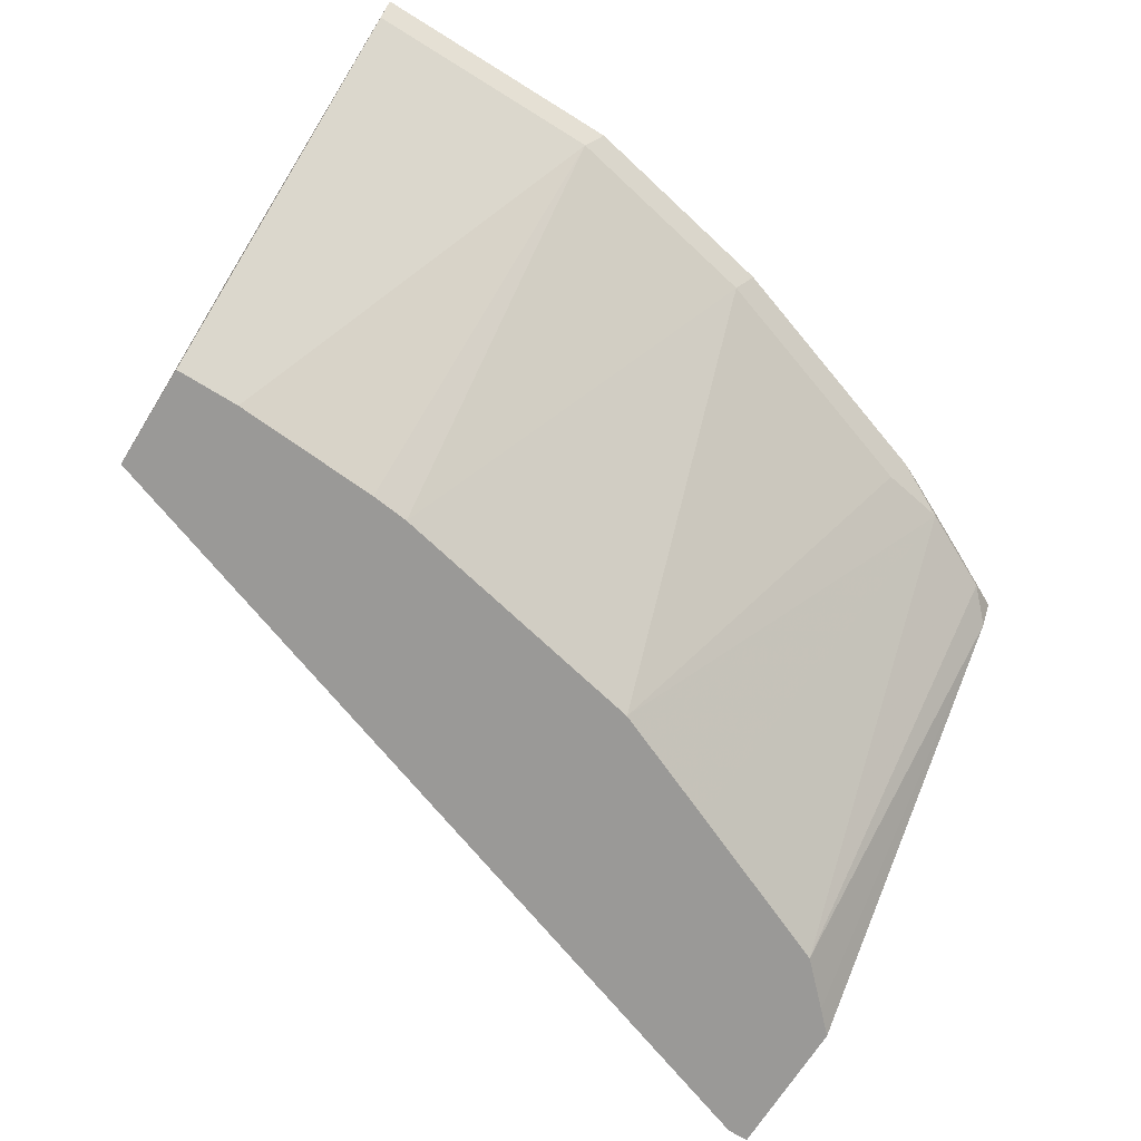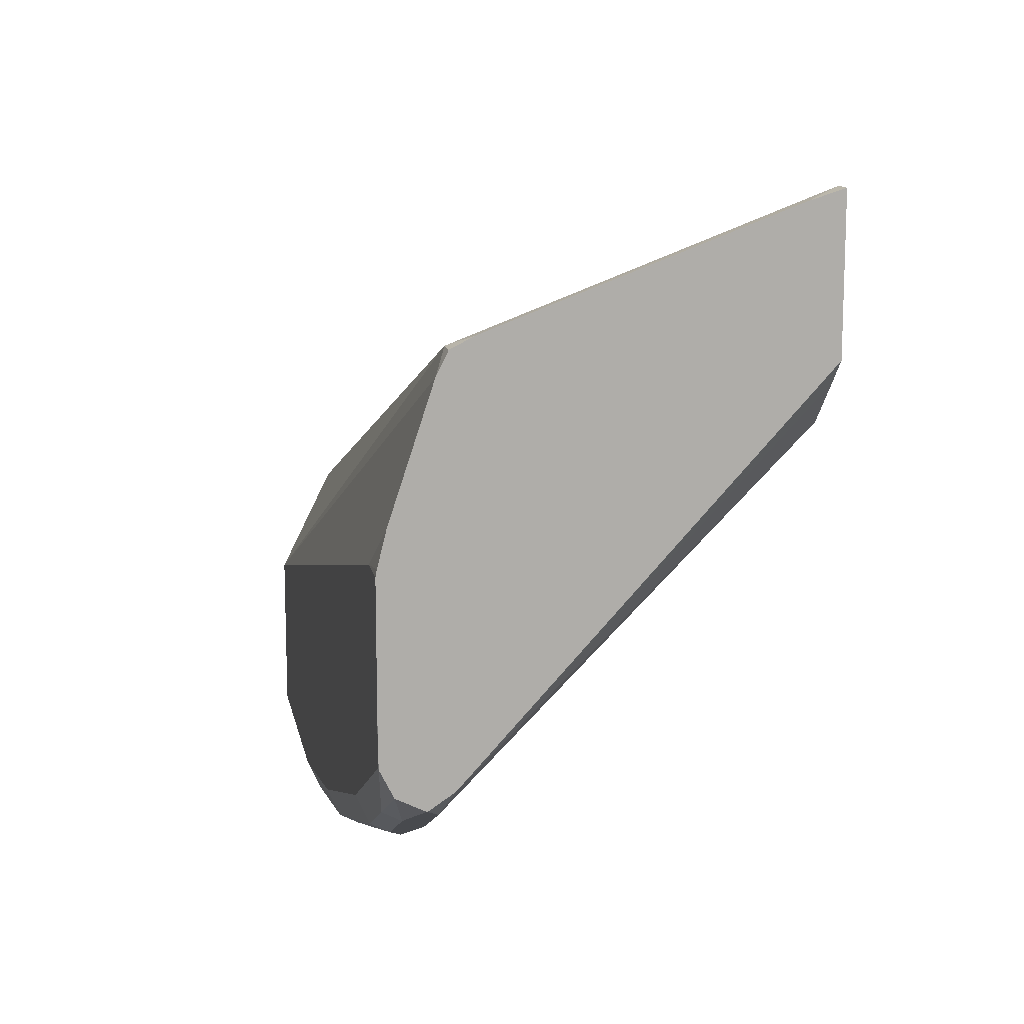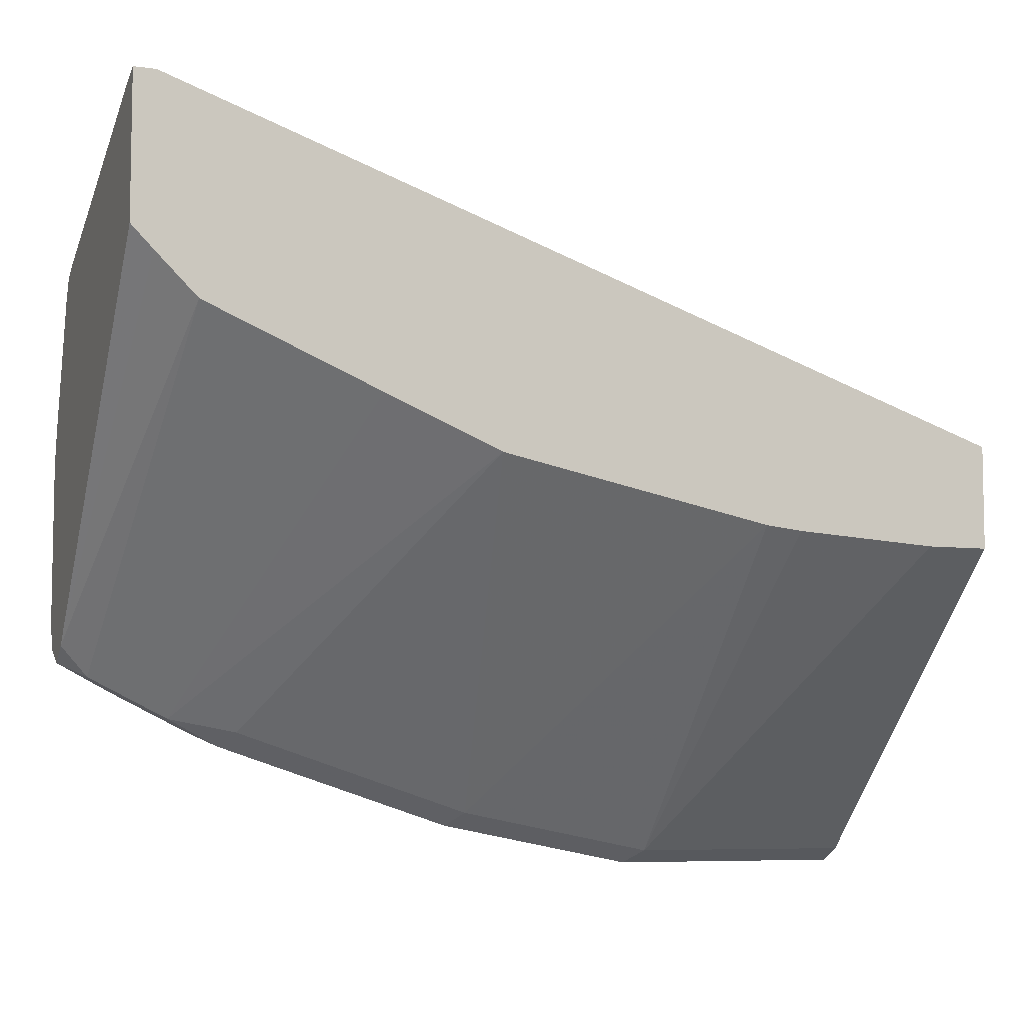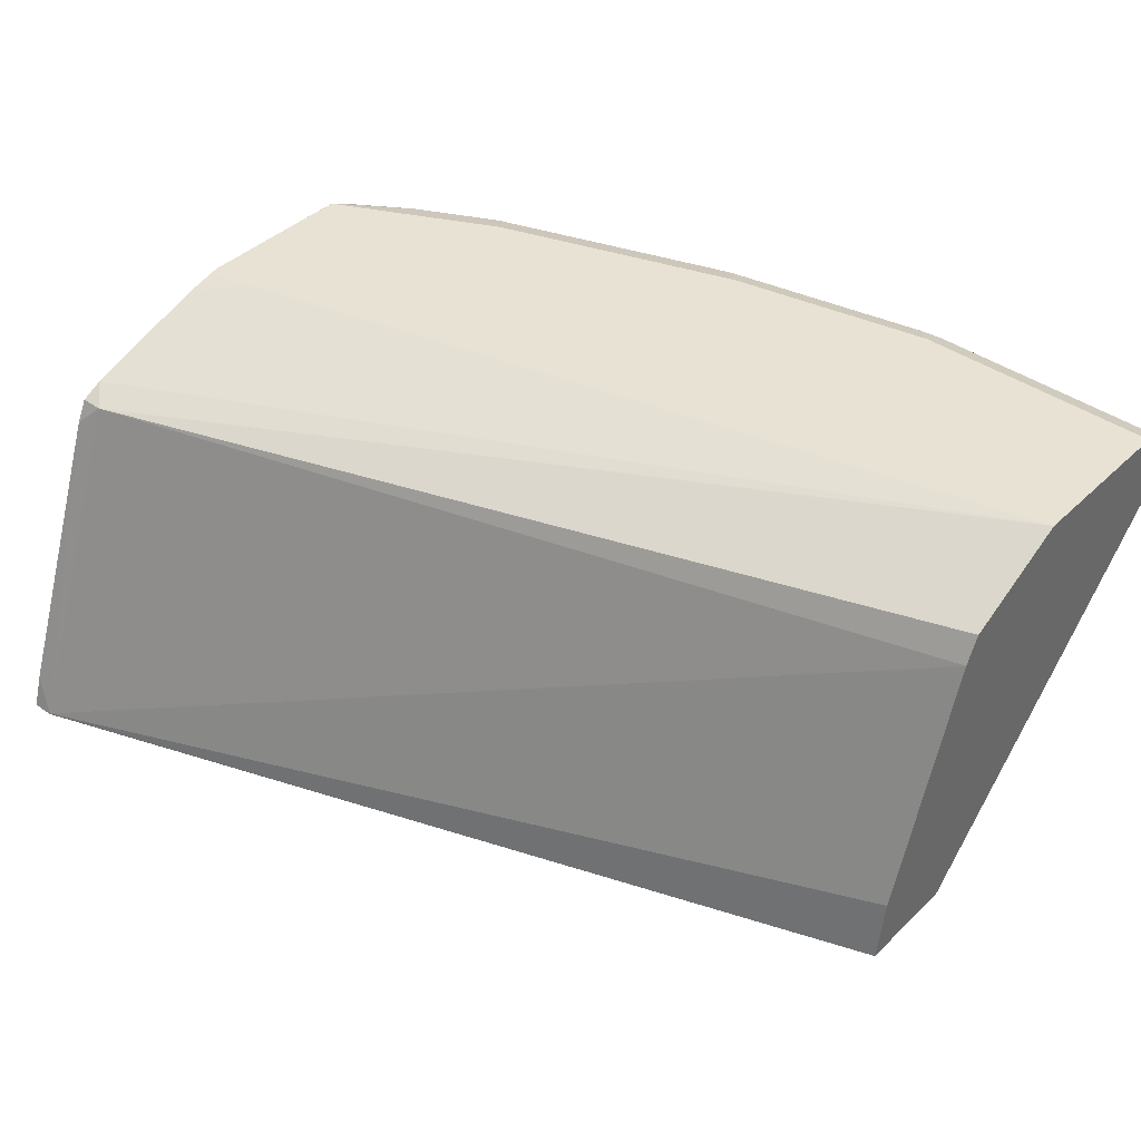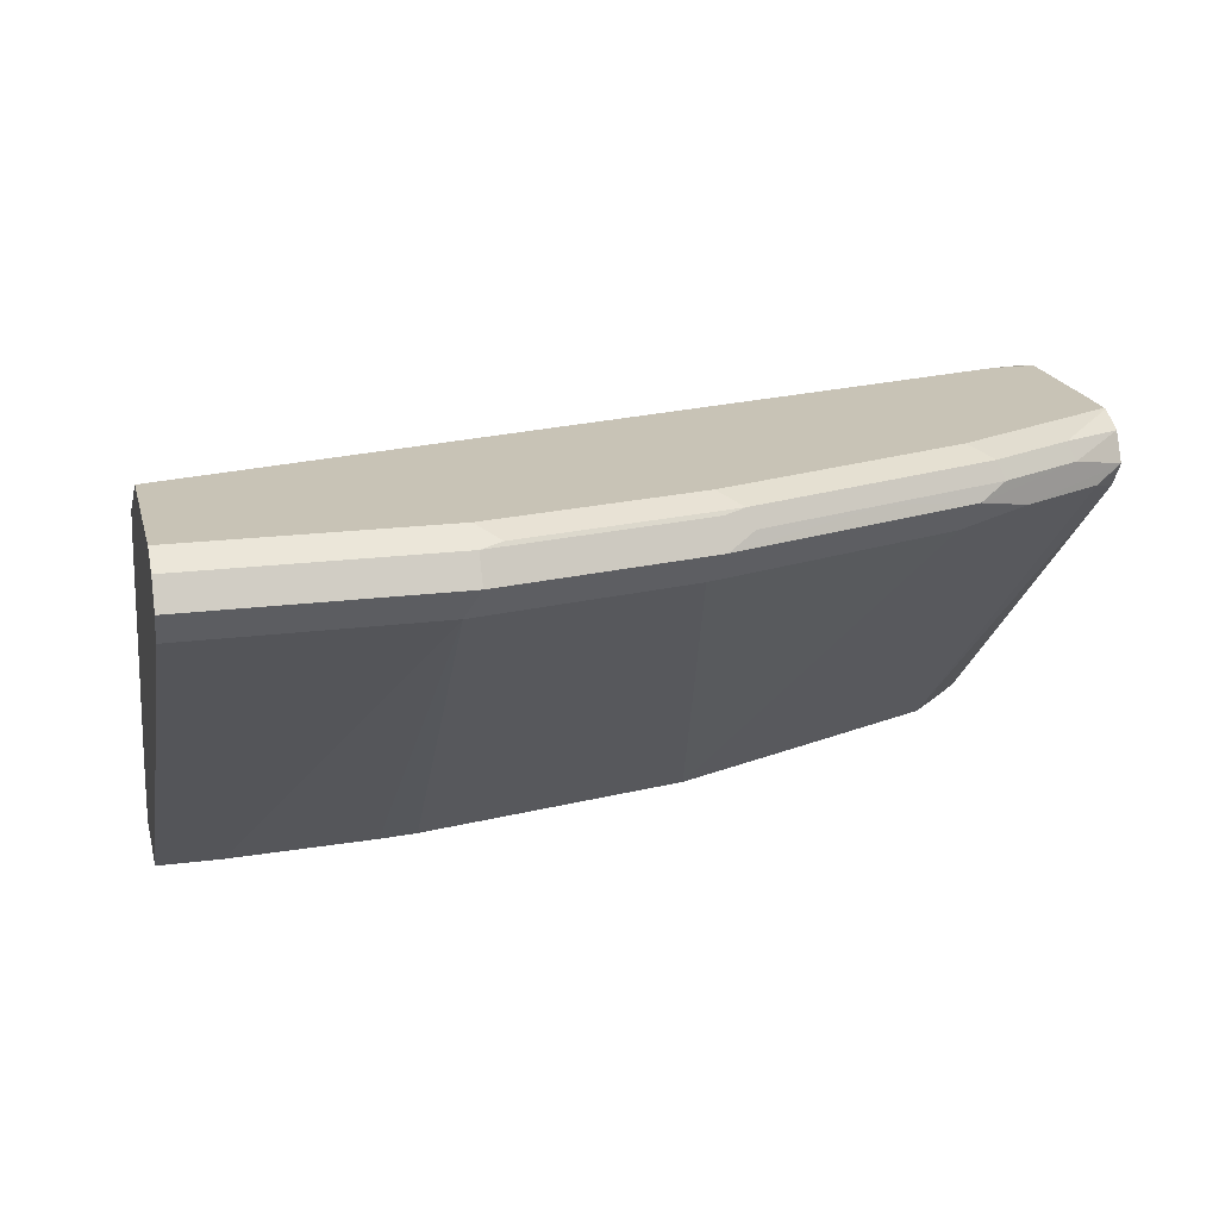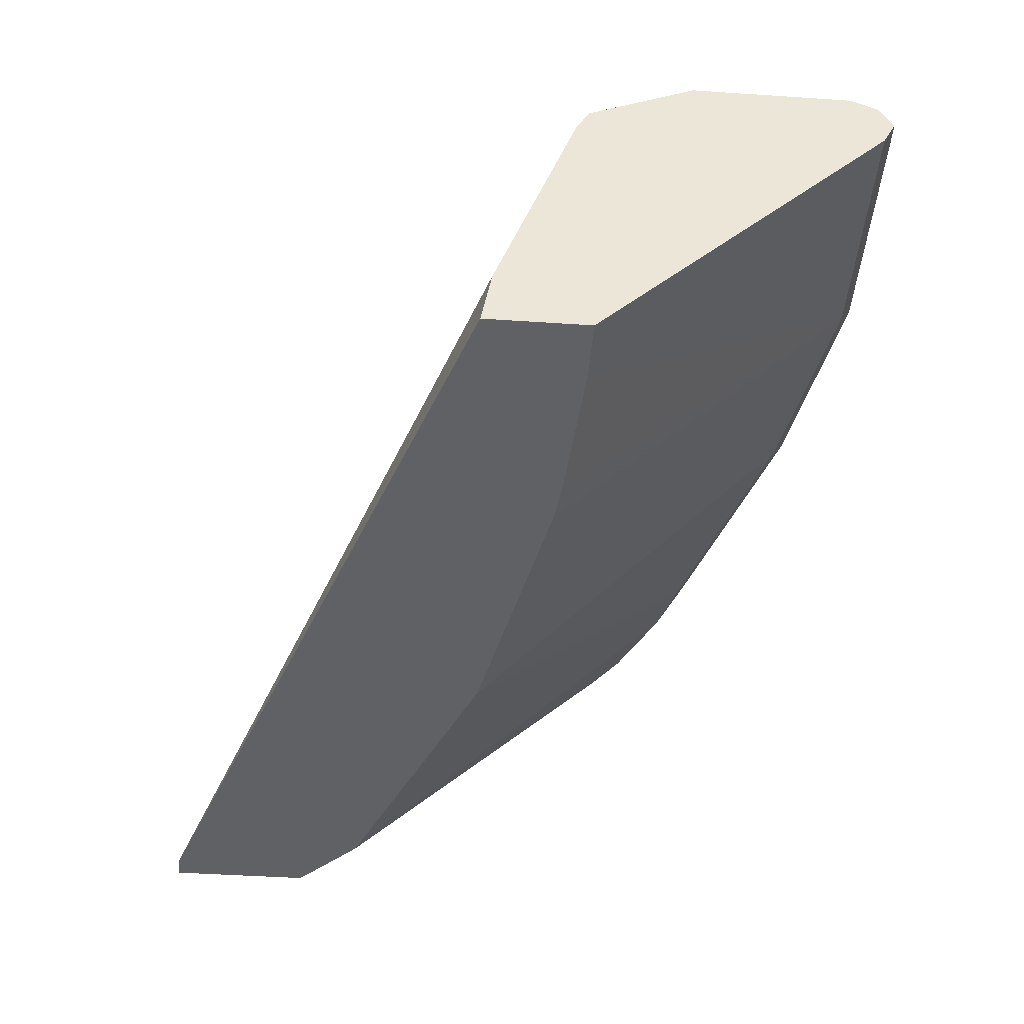
<metadata>
{"format":"obj","ext":"obj","renderer":"f3d","projection":"perspective","resolution":1024,"background":"white","views":[{"elev":-68.9,"azim":148.0,"up":"+Y"},{"elev":12.9,"azim":-100.8,"up":"+Z"},{"elev":-6.8,"azim":-20.3,"up":"+Z"},{"elev":40.9,"azim":40.8,"up":"+Y"},{"elev":19.4,"azim":166.4,"up":"+Y"},{"elev":-45.4,"azim":85.6,"up":"+Y"}]}
</metadata>
<code>
v -0.1209 0.3022 -0.9267
v -0.1209 0.3156 -0.92
v -0.0001487 0.3022 -0.9267
v -0.0001487 0.302 -0.9266
v -0.1142 0.2887 -0.92
v -0.2216 0.3022 -0.9066
v -0.2216 0.3156 -0.8998
v -0.131 0.3173 -0.9166
v -0.1209 0.3223 -0.9066
v -0.0001487 0.3156 -0.92
v -0.0001487 0.2887 -0.92
v -0.1188 0.1306 -0.7634
v -0.2149 0.2887 -0.8998
v -0.03058 0.1306 -0.7704
v -0.1008 0.1306 -0.7655
v -0.235 0.3089 -0.8998
v -0.2316 0.3173 -0.8965
v -0.2921 0.2921 -0.8763
v -0.3425 0.3022 -0.8663
v -0.2954 0.3089 -0.8797
v -0.2216 0.3223 -0.8864
v -0.0001487 0.3223 -0.9066
v -0.0001487 0.1306 -0.7704
v -0.2516 0.1306 -0.7352
v -0.2753 0.2887 -0.8797
v -0.2921 0.3173 -0.8763
v -0.3693 0.2955 -0.8528
v -0.4237 0.3025 -0.8257
v -0.3962 0.3089 -0.8394
v -0.3559 0.3089 -0.8595
v -0.282 0.3223 -0.8663
v -0.0001487 0.3223 -0.826
v -0.0001487 0.1306 -0.7201
v -0.3081 0.1306 -0.7111
v -0.3357 0.2887 -0.8595
v -0.3525 0.3173 -0.8562
v -0.3927 0.1306 -0.6747
v -0.4096 0.2955 -0.8327
v -0.4231 0.3022 -0.826
v -0.4237 0.3016 -0.8254
v -0.4237 0.3157 -0.8191
v -0.3928 0.3173 -0.8361
v -0.3425 0.3223 -0.8461
v -0.0001487 0.3222 -0.8257
v -0.4029 0.3223 -0.7253
v -0.4237 0.3176 -0.7058
v -0.4237 0.2975 -0.6453
v -0.413 0.2921 -0.6346
v -0.4132 0.1306 -0.5741
v -0.0001487 0.1612 -0.7253
v -0.413 0.131 -0.5742
v -0.4129 0.1306 -0.6547
v -0.4237 0.2902 -0.8178
v -0.4237 0.322 -0.8064
v -0.3828 0.3223 -0.826
v -0.4231 0.3223 -0.8058
v -0.0001487 0.3023 -0.7858
v -0.4237 0.3223 -0.7253
v -0.4237 0.3217 -0.7222
v -0.4237 0.3184 -0.709
v -0.4237 0.2921 -0.6346
v -0.4237 0.2814 -0.6293
v -0.0001487 0.282 -0.7655
v -0.0001487 0.2955 -0.7722
v -0.4237 0.1306 -0.574
v -0.4237 0.1464 -0.5789
v -0.4237 0.1306 -0.6437
v -0.4237 0.3221 -0.8058
v -0.4237 0.3223 -0.7857
f 28 66 62
f 28 61 47
f 28 47 46
f 28 46 60
f 28 62 61
f 28 60 59
f 28 68 54
f 28 58 69
f 28 69 68
f 28 54 41
f 28 41 29
f 28 65 66
f 28 39 38
f 28 59 58
f 28 67 65
f 24 27 35
f 28 40 53
f 27 34 37
f 27 39 28
f 27 38 39
f 27 37 38
f 26 43 31
f 26 36 43
f 24 35 25
f 24 34 27
f 20 36 26
f 20 30 36
f 19 30 20
f 19 29 30
f 28 38 40
f 28 53 67
f 29 41 42
f 48 51 63
f 29 36 30
f 19 28 29
f 56 68 69
f 54 68 56
f 52 67 53
f 51 66 65
f 51 62 66
f 50 63 51
f 49 51 65
f 48 64 57
f 48 63 64
f 48 62 51
f 48 61 62
f 47 61 48
f 45 60 46
f 45 59 60
f 45 58 59
f 44 48 57
f 32 45 46
f 32 46 47
f 32 47 48
f 32 48 44
f 33 50 51
f 33 51 49
f 29 42 36
f 36 42 55
f 37 52 53
f 37 53 38
f 38 53 40
f 41 54 42
f 42 54 56
f 42 56 55
f 36 55 43
f 19 27 28
f 12 52 37
f 18 35 27
f 5 15 12
f 5 14 15
f 5 23 14
f 5 11 23
f 5 13 6
f 5 12 13
f 4 11 5
f 3 11 4
f 3 23 11
f 3 33 23
f 3 50 33
f 3 63 50
f 3 64 63
f 3 57 64
f 6 16 17
f 3 44 57
f 3 22 32
f 3 10 22
f 2 22 10
f 2 9 22
f 2 8 9
f 2 7 17
f 2 6 7
f 1 6 2
f 1 5 6
f 1 4 5
f 1 3 4
f 1 10 3
f 1 2 10
f 18 27 19
f 3 32 44
f 6 17 7
f 2 17 8
f 6 25 18
f 6 13 25
f 18 25 35
f 17 31 21
f 17 26 31
f 16 26 17
f 16 20 26
f 12 24 13
f 12 34 24
f 12 37 34
f 12 67 52
f 12 65 67
f 12 49 65
f 12 33 49
f 12 23 33
f 12 14 23
f 13 24 25
f 9 32 22
f 6 19 20
f 12 15 14
f 6 20 16
f 8 17 21
f 6 18 19
f 9 21 31
f 9 31 43
f 8 21 9
f 9 55 56
f 9 56 69
f 9 69 58
f 9 58 45
f 9 45 32
f 9 43 55

</code>
